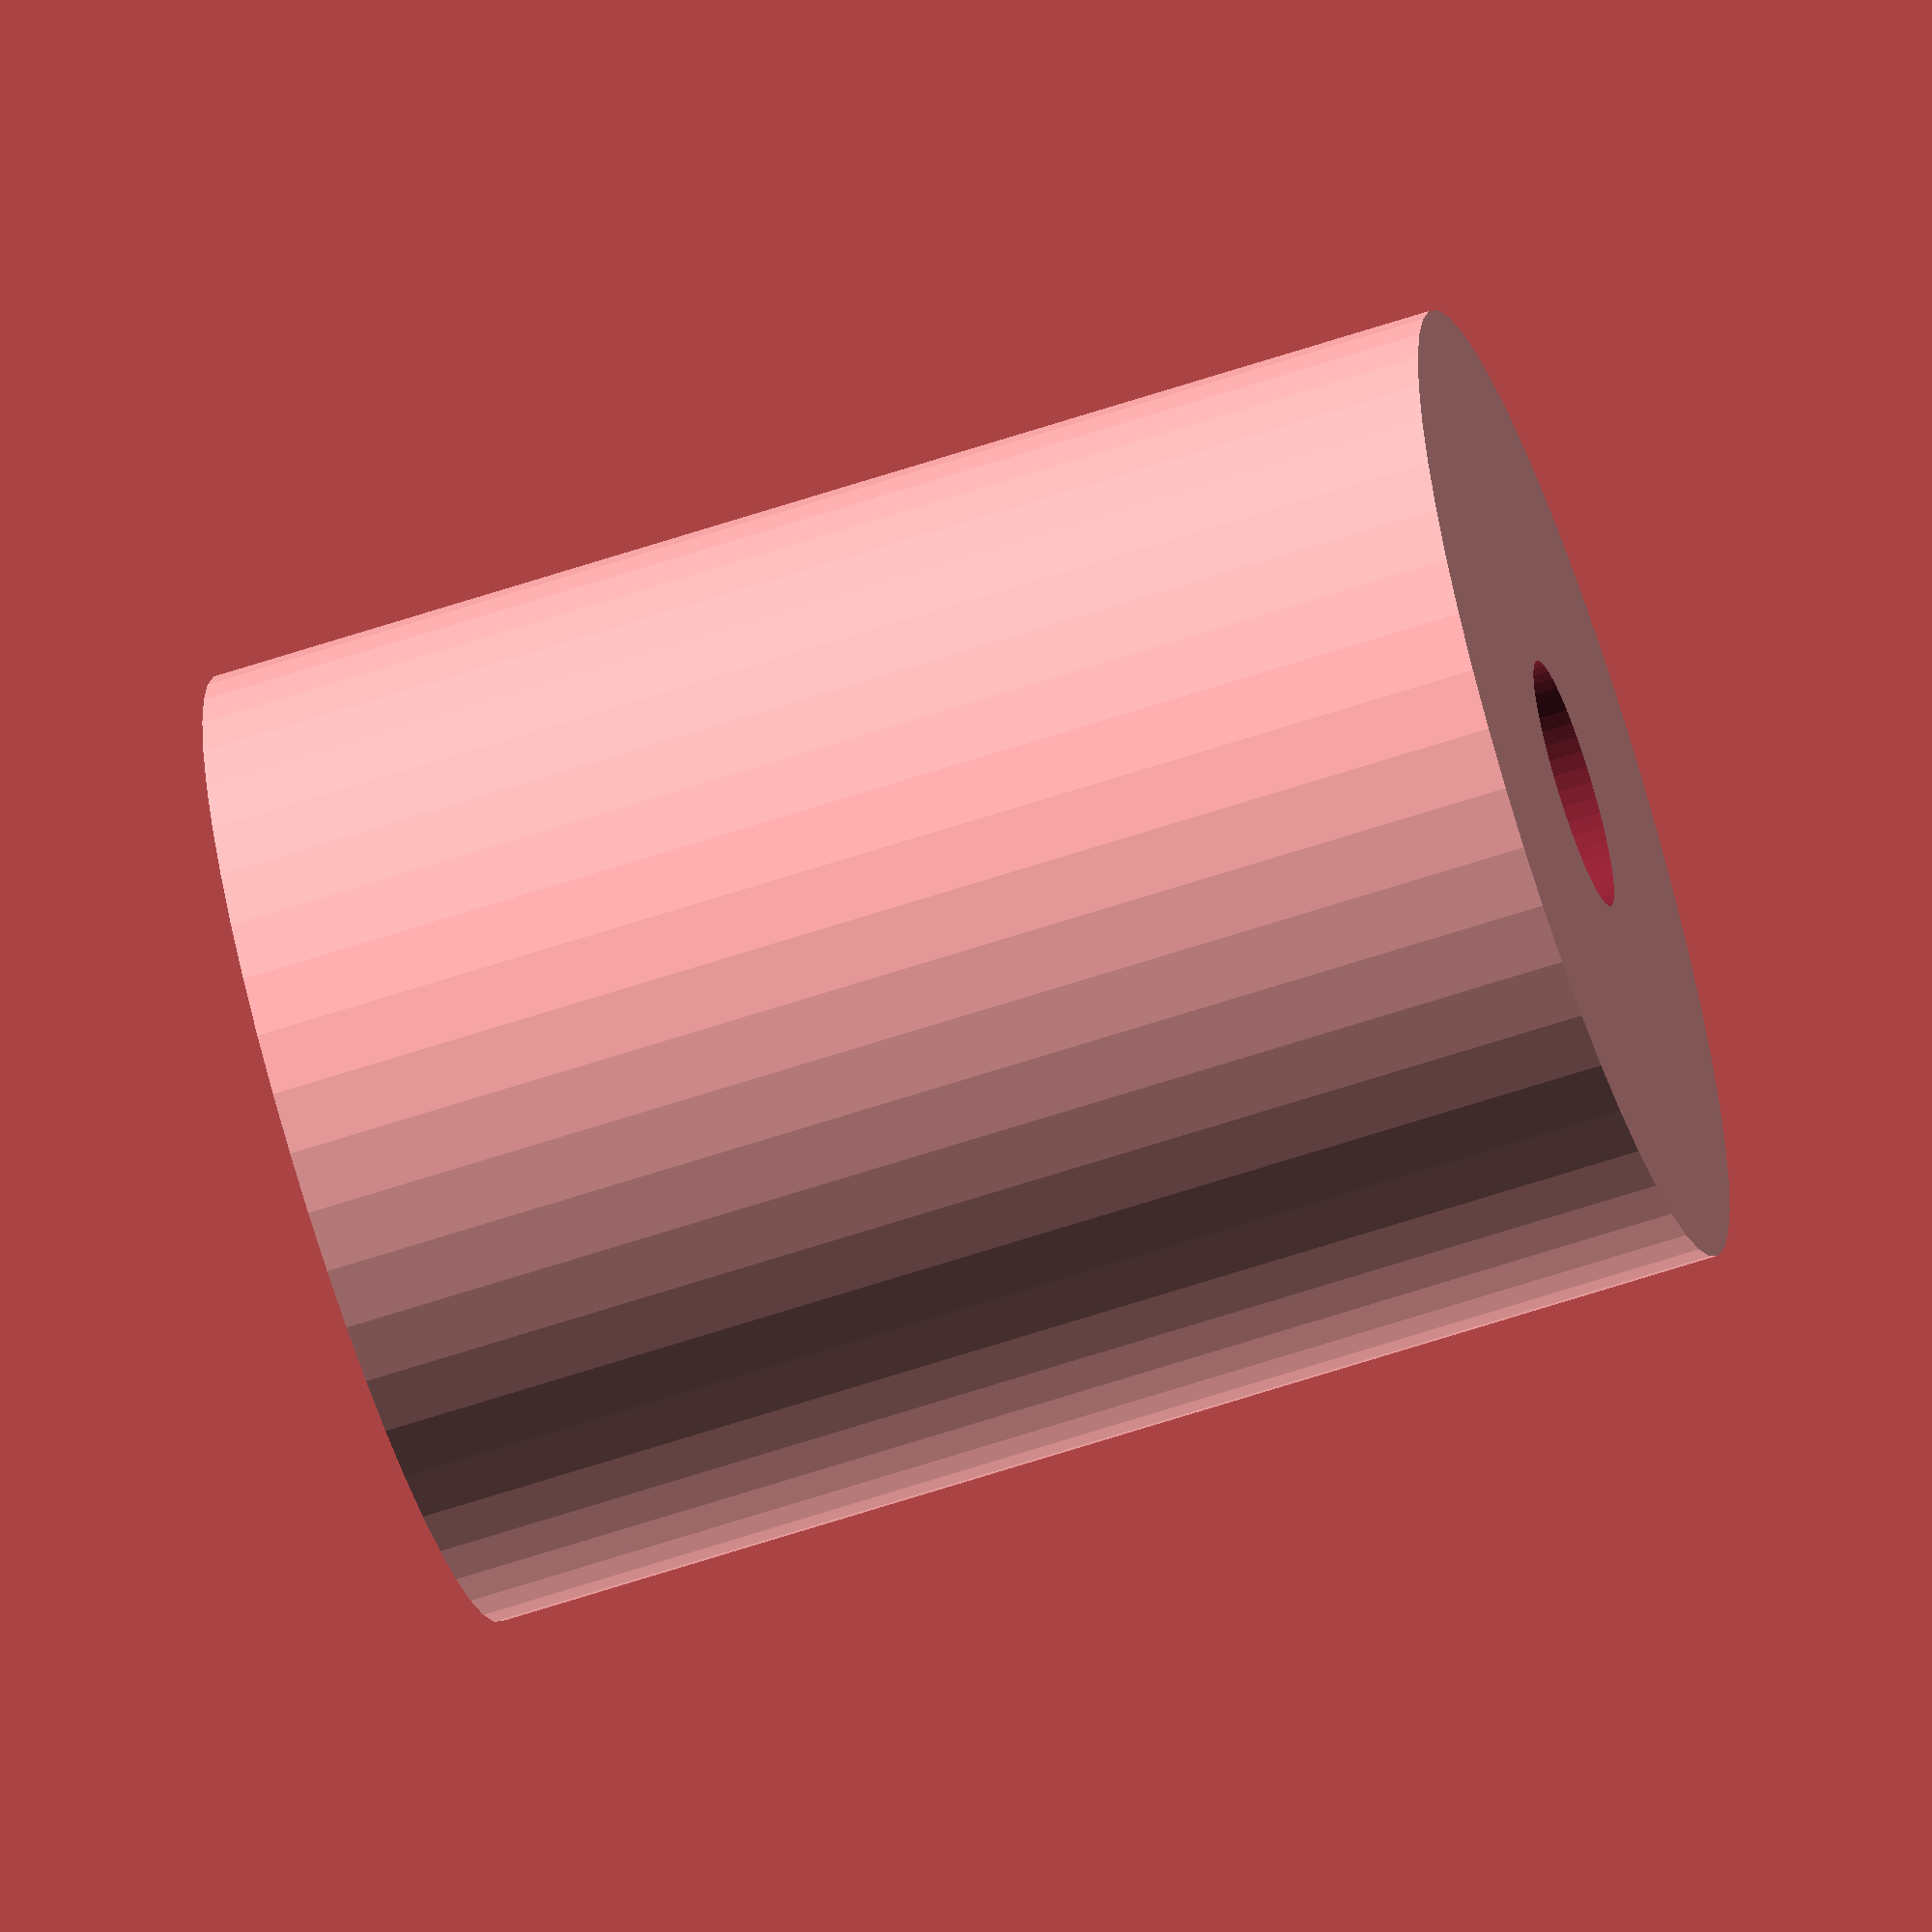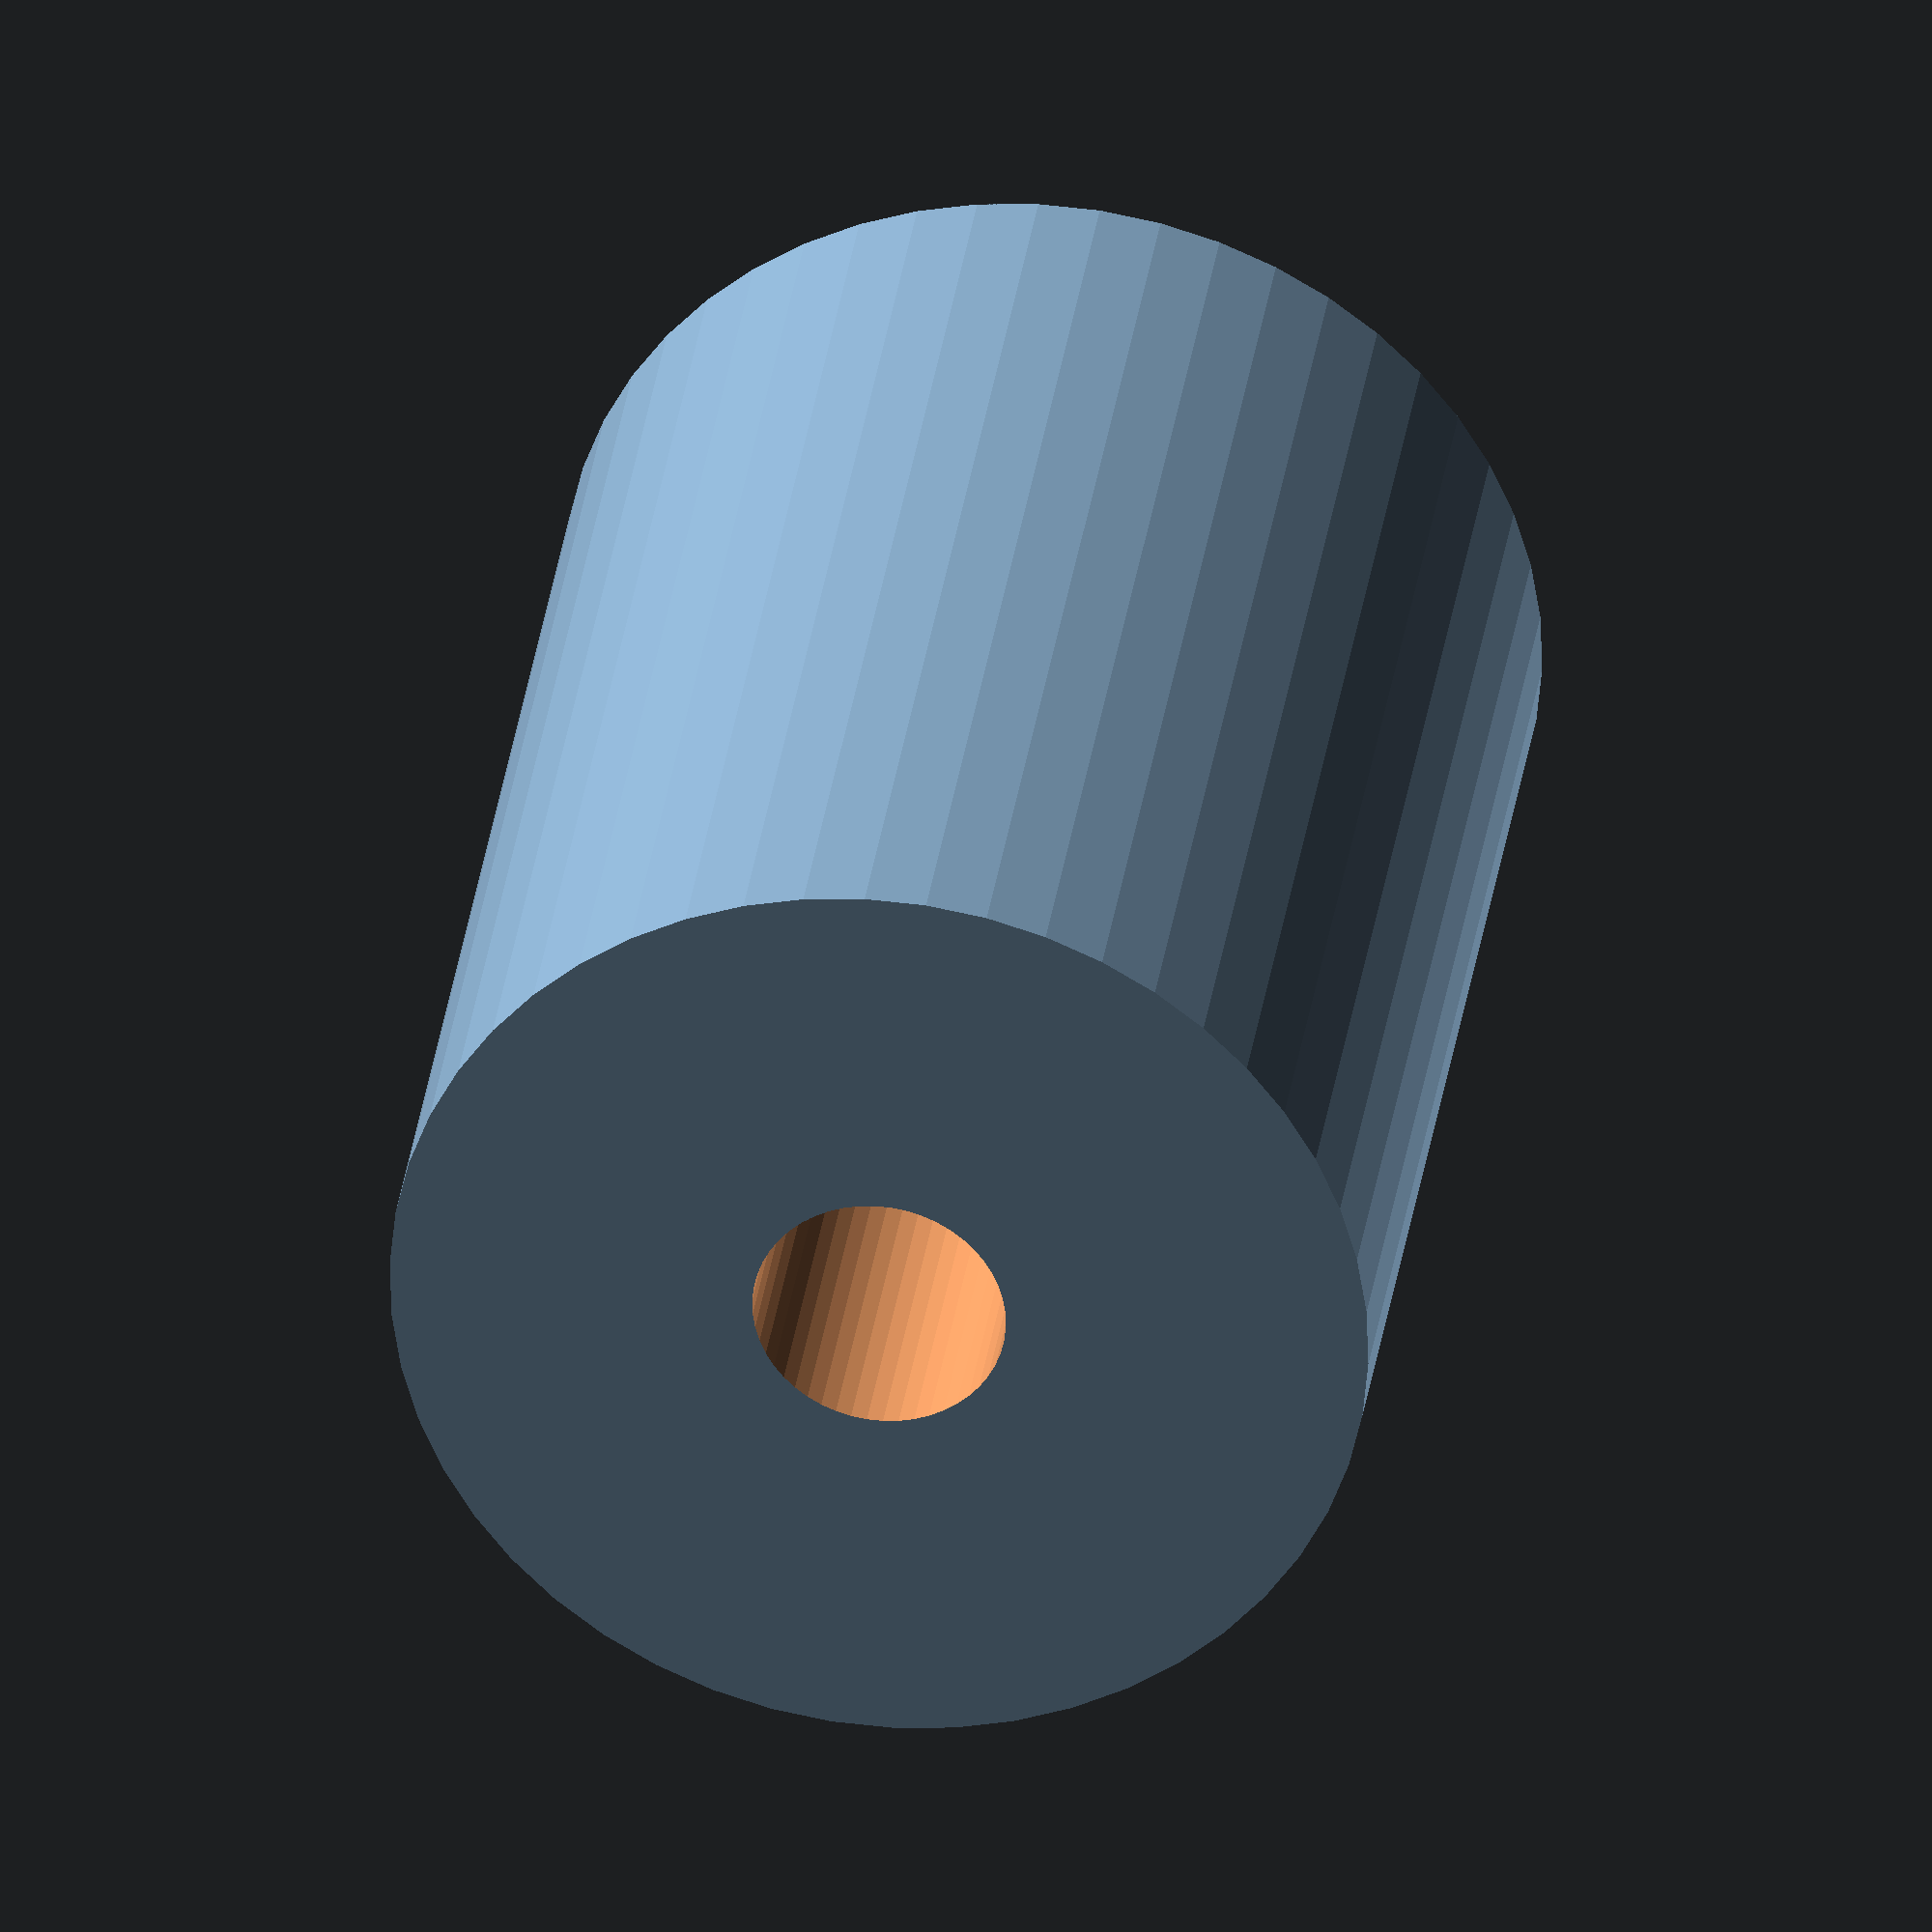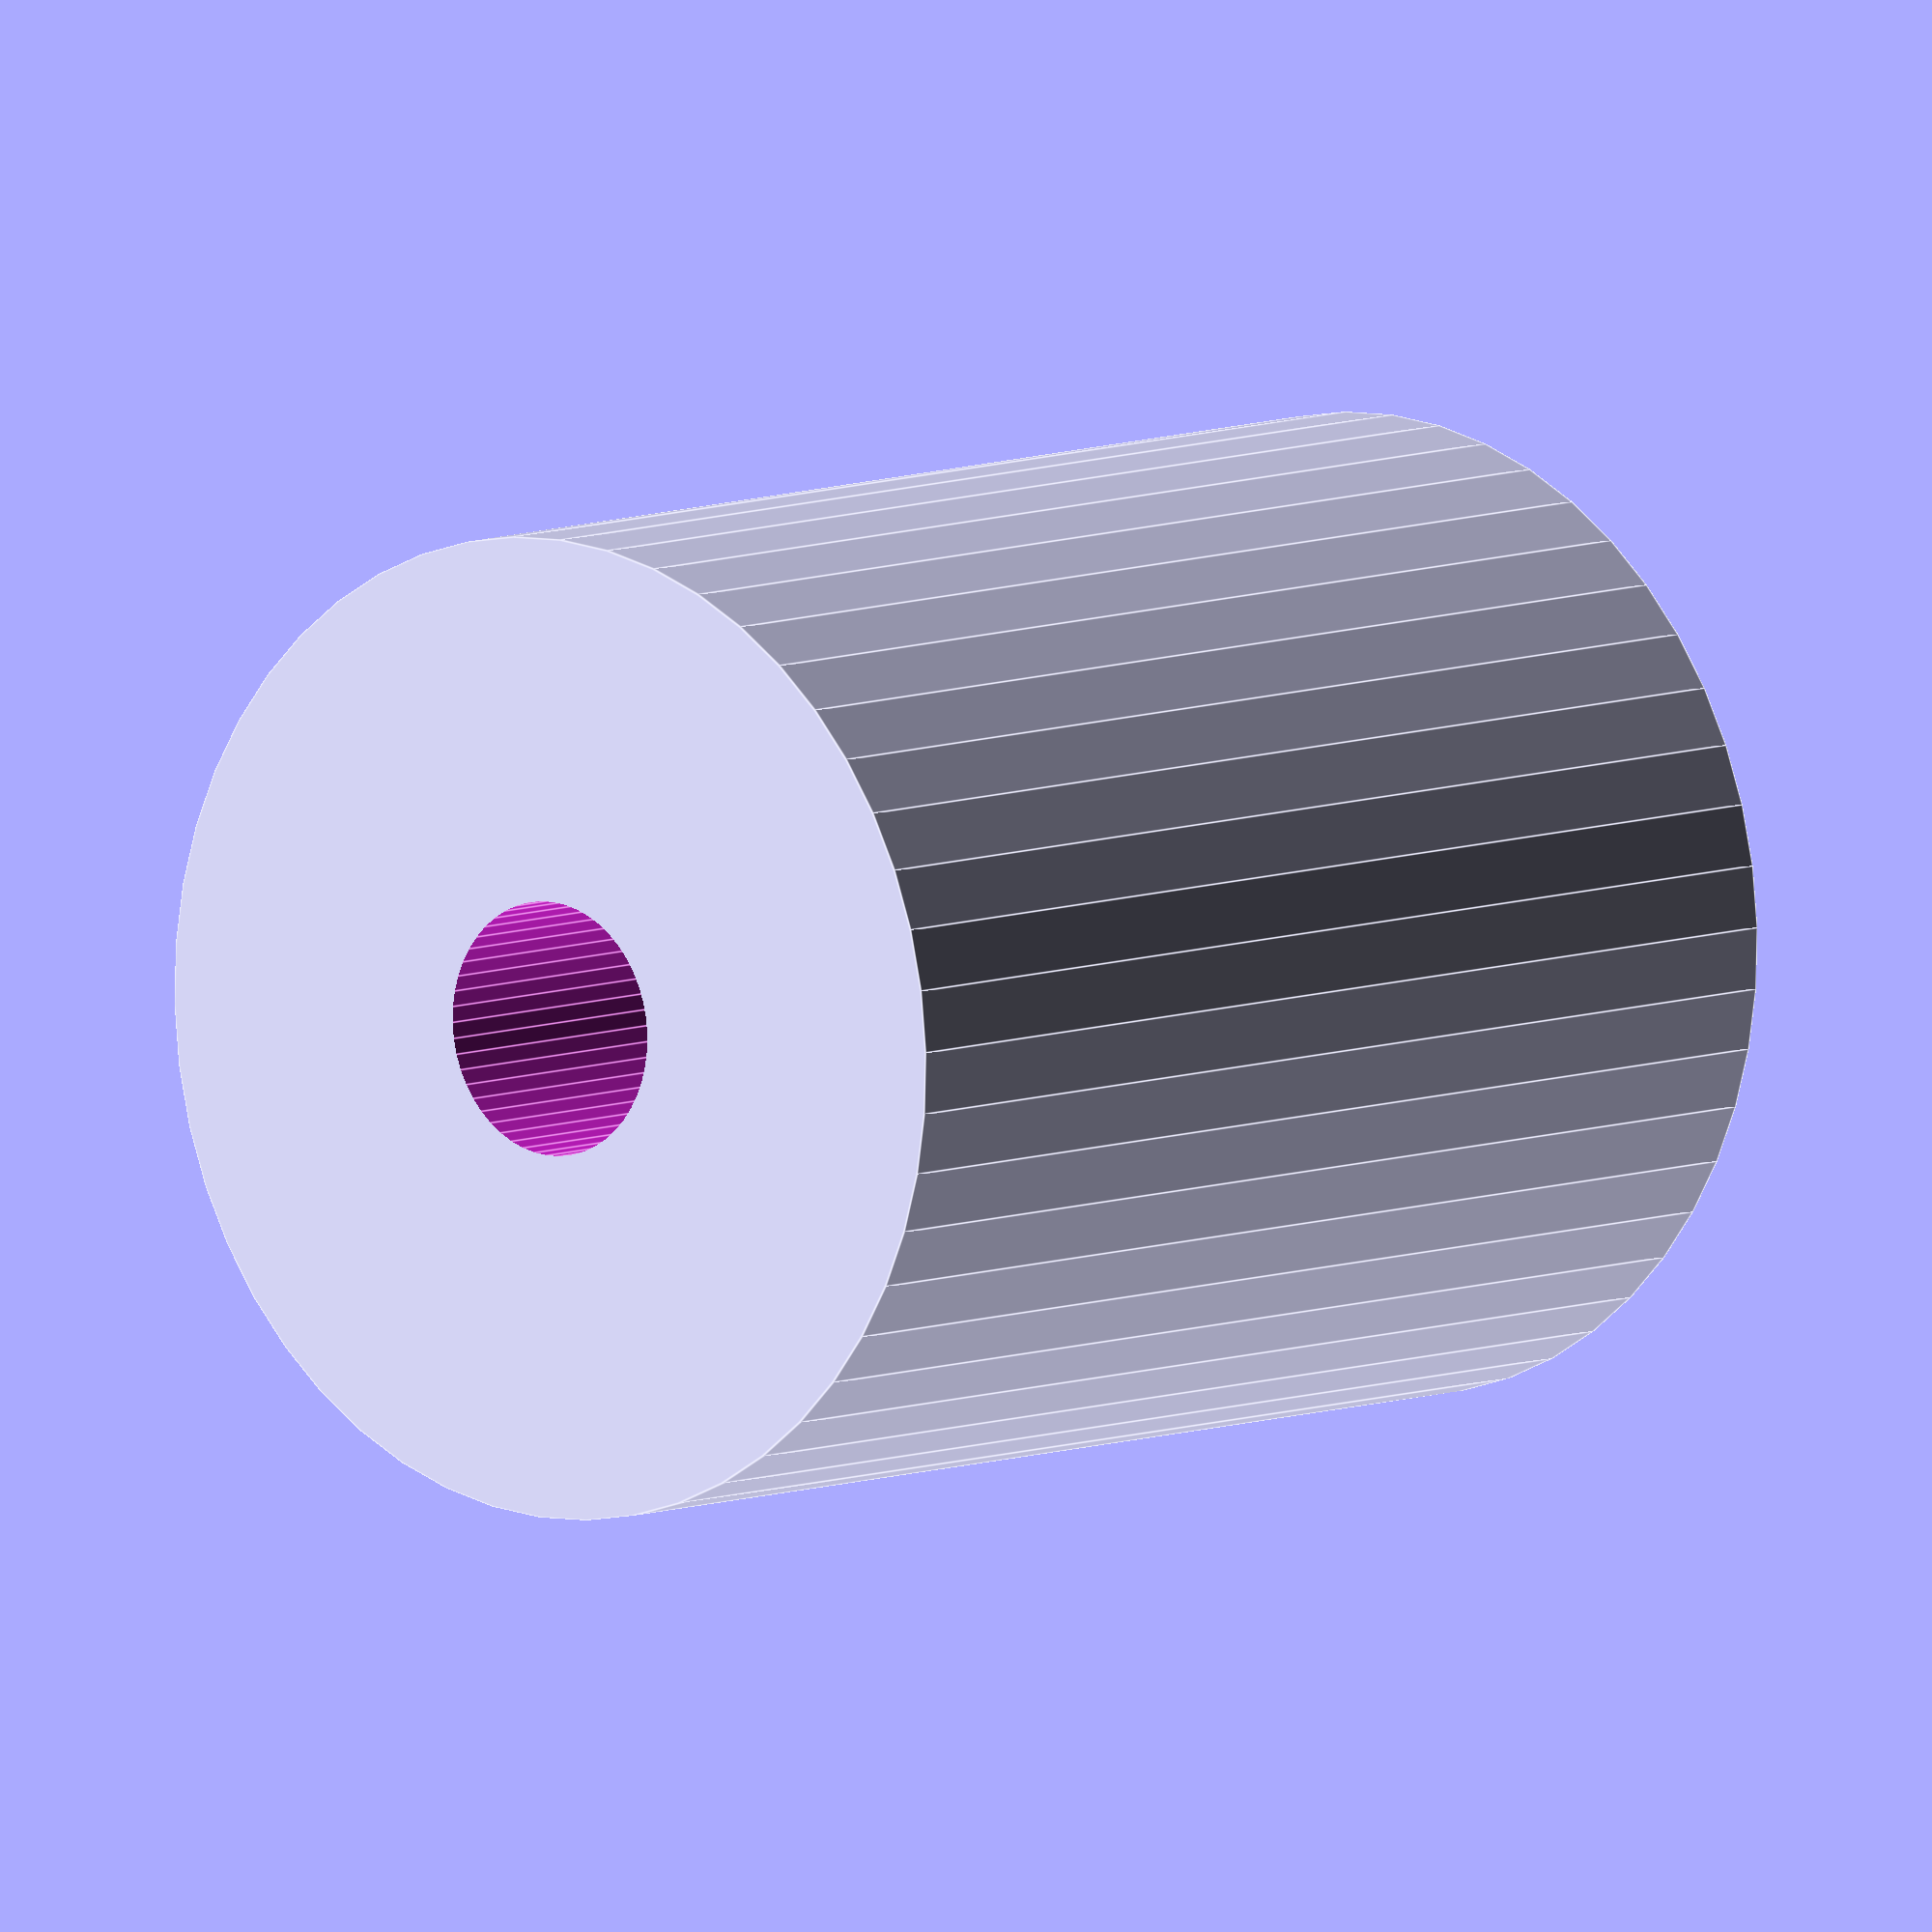
<openscad>
$fn = 50;


difference() {
	union() {
		translate(v = [0, 0, -17.5000000000]) {
			cylinder(h = 35, r = 13.5000000000);
		}
	}
	union() {
		translate(v = [0, 0, -100.0000000000]) {
			cylinder(h = 200, r = 3.5000000000);
		}
	}
}
</openscad>
<views>
elev=64.7 azim=223.9 roll=288.4 proj=o view=solid
elev=326.8 azim=350.9 roll=187.8 proj=o view=solid
elev=172.6 azim=156.4 roll=139.5 proj=o view=edges
</views>
